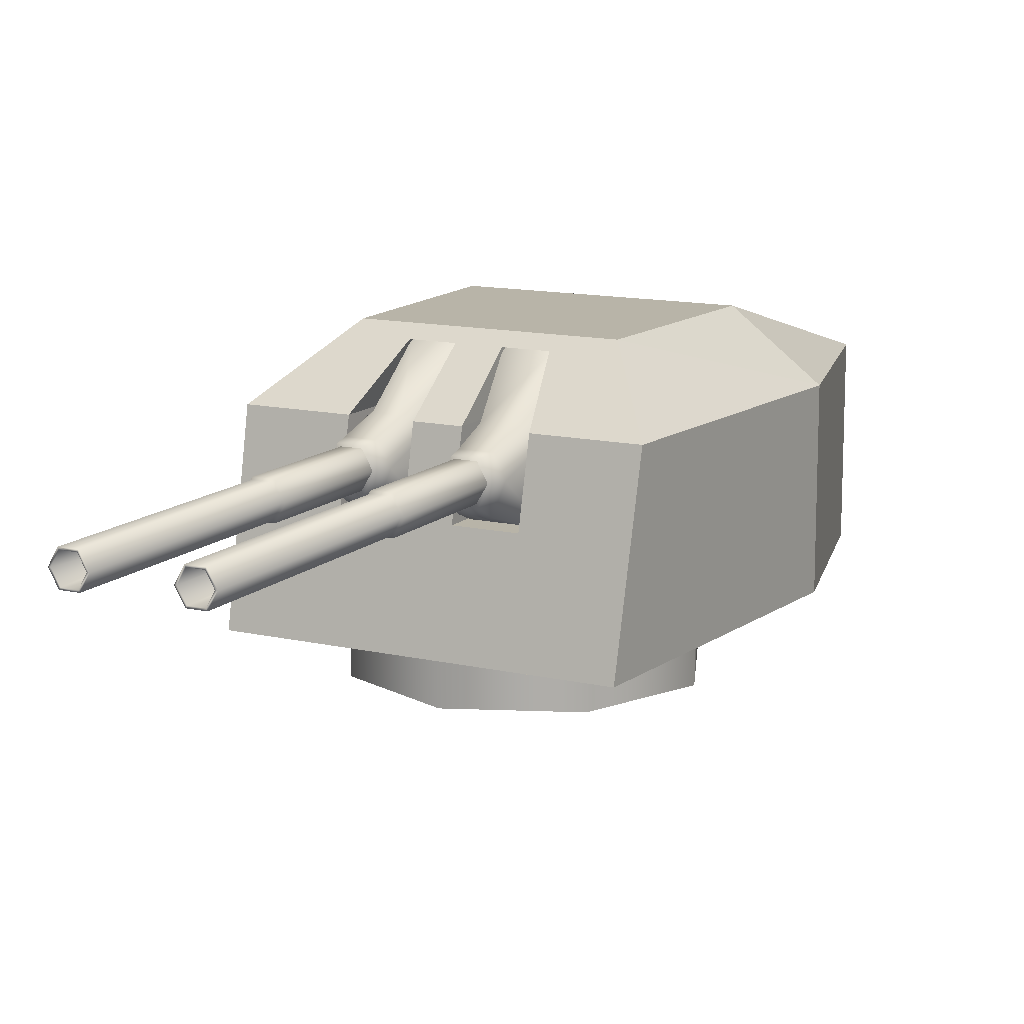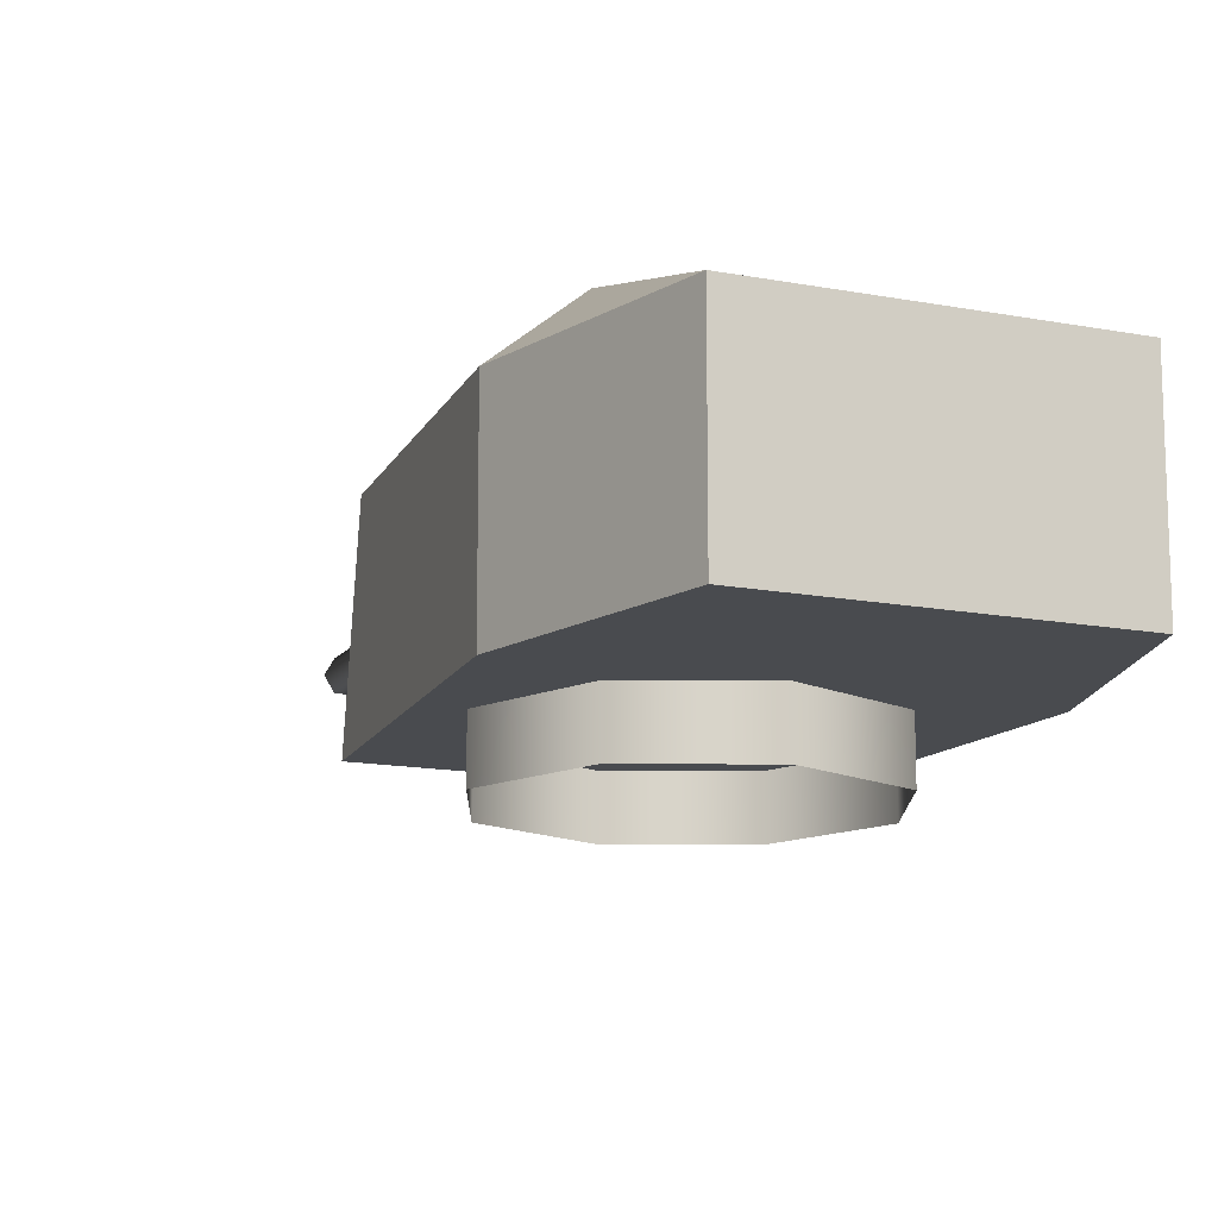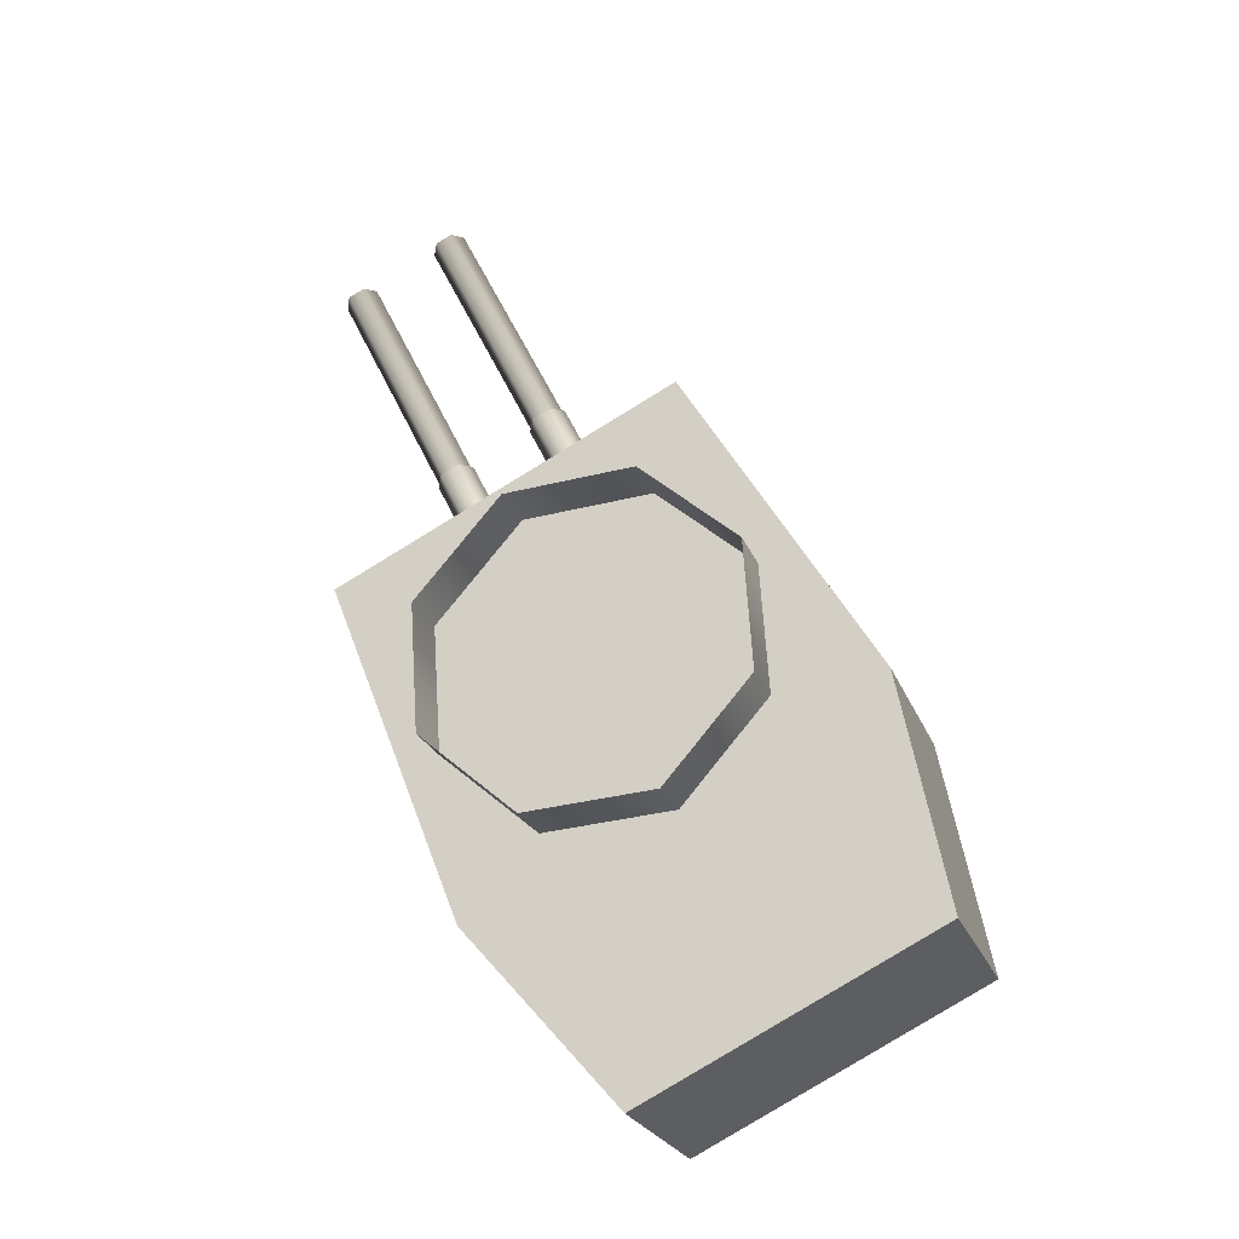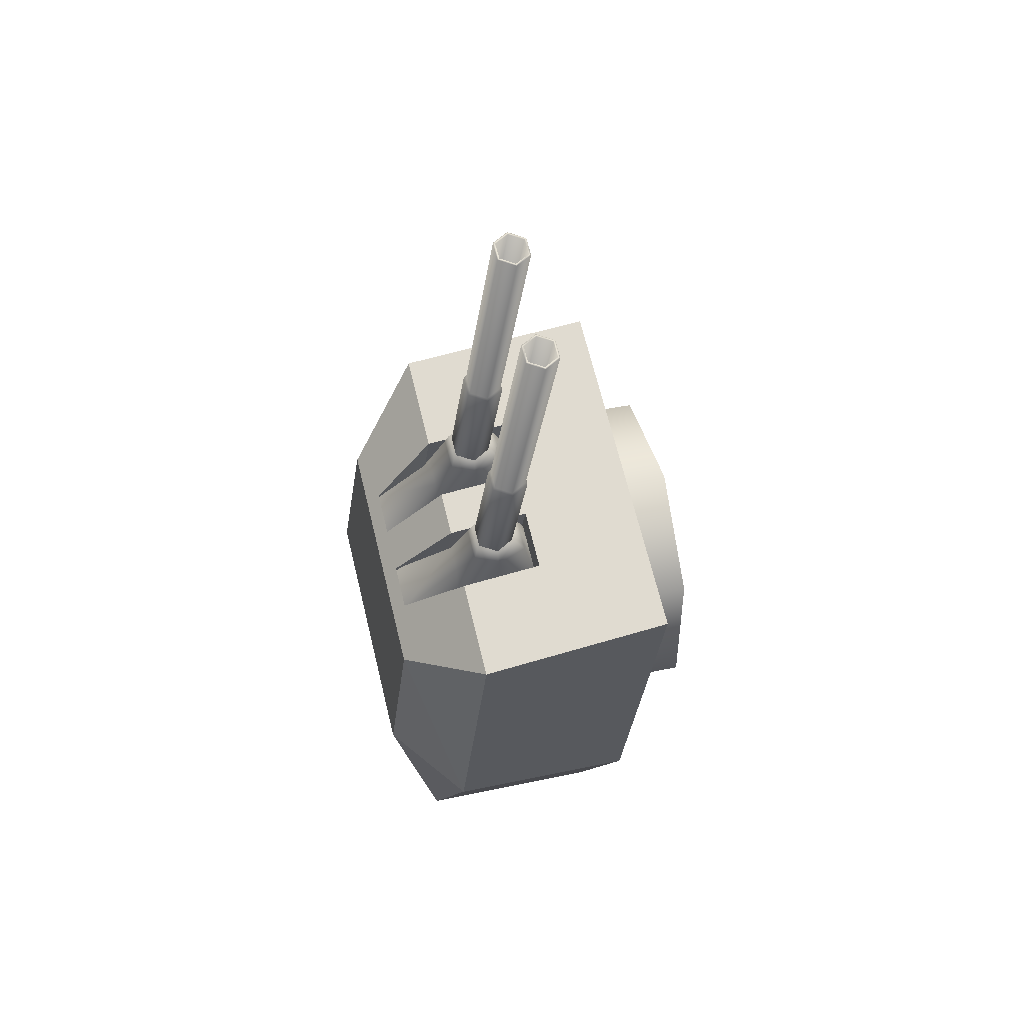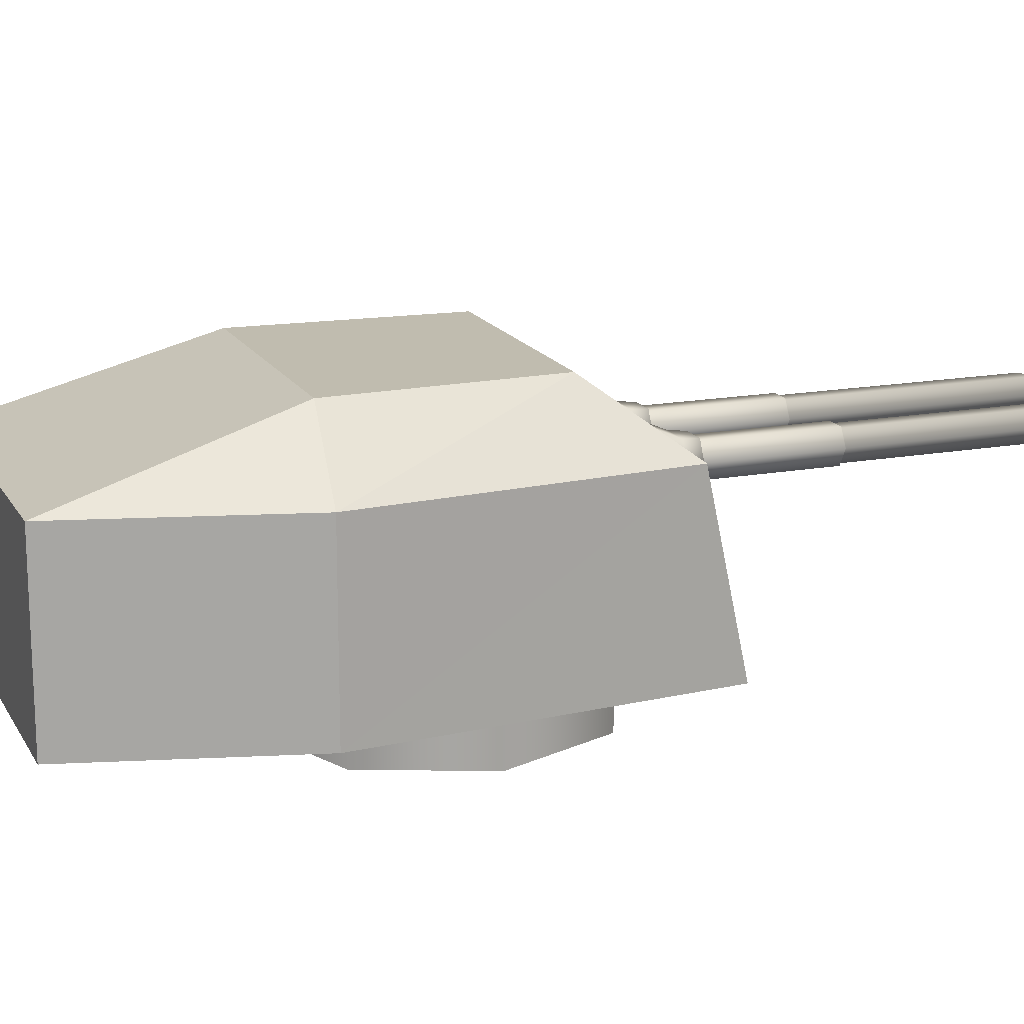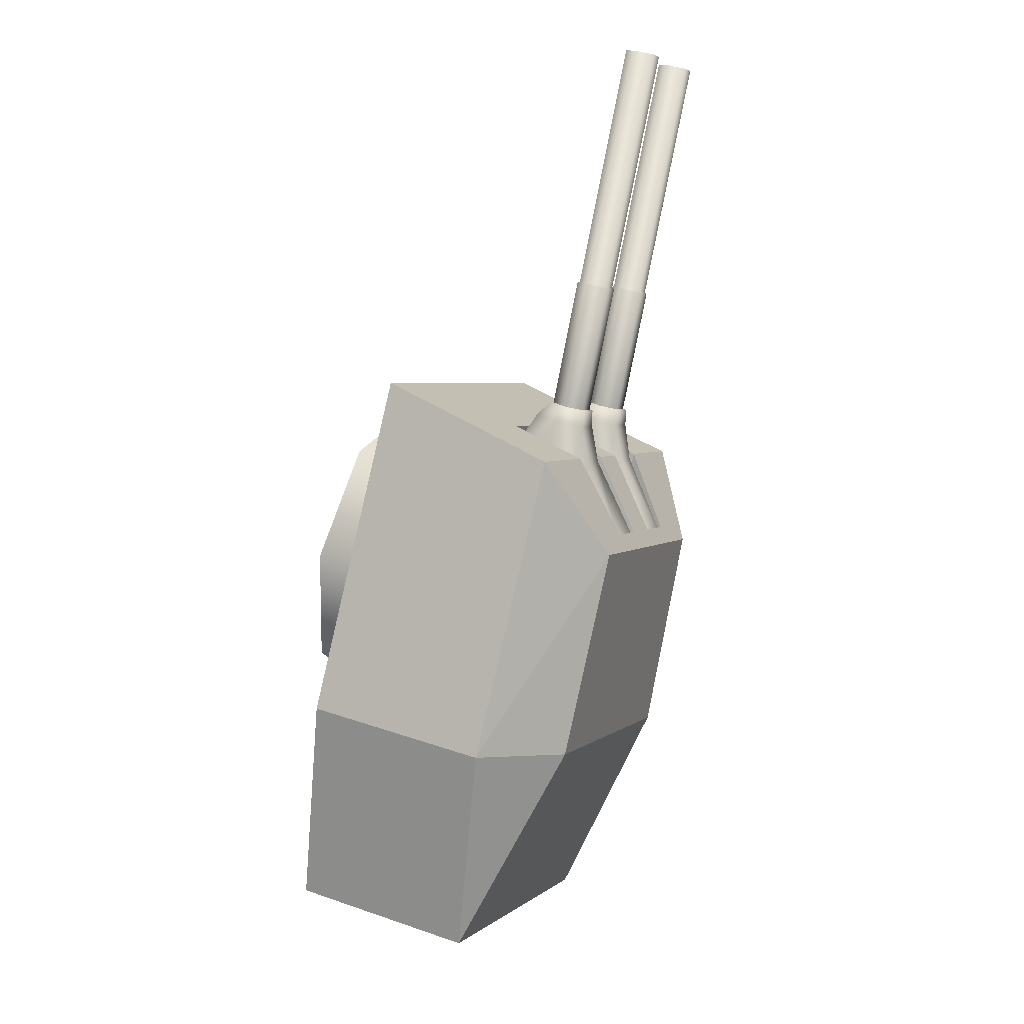
<metadata>
{"format":"obj","ext":"obj","renderer":"f3d","projection":"perspective","resolution":1024,"background":"white","views":[{"elev":13.0,"azim":1.4,"up":"+Y"},{"elev":-14.0,"azim":130.5,"up":"+Y"},{"elev":-23.7,"azim":17.6,"up":"+Z"},{"elev":39.1,"azim":-105.2,"up":"+Z"},{"elev":16.3,"azim":-137.1,"up":"+Y"},{"elev":32.3,"azim":115.8,"up":"+Z"}]}
</metadata>
<code>
o Gun_Z39_main_barrel_Circle.005
v 39.5 6.756 1.127
v 39.53 6.729 0.5231
v 39.29 6.606 1.419
v 39.47 6.299 0.6709
v 39.19 6.382 1.38
v 39.58 6.606 1.563
v 39.68 6.382 1.62
v 39.47 6.189 1.714
v 39.57 6.072 1.577
v 39.8 7.284 0.4258
v 40.06 6.299 0.9668
v 40.13 6.729 0.8201
v 39.99 5.869 1.114
v 39.3 6.072 1.44
v 39.4 5.869 0.8187
v 39.73 6.756 1.243
v 40.23 7.284 0.6385
v 39.56 6.388 1.748
v 39.48 6.588 1.702
v 39.17 6.388 1.555
v 39.25 6.189 1.604
v 39.25 6.588 1.587
v 37.61 6.254 5.019
v 39.43 6.254 1.686
v 39.29 6.254 1.617
v 37.61 6.523 5.019
v 39.22 6.388 1.583
v 39.29 6.523 1.617
v 37.82 6.388 5.122
v 39.43 6.523 1.686
v 39.5 6.388 1.72
v 37.75 6.254 5.088
v 37.54 6.388 4.985
v 37.75 6.523 5.088
v 37.84 6.388 5.133
v 37.6 6.234 5.014
v 37.6 6.543 5.014
v 37.76 6.234 5.093
v 37.52 6.388 4.974
v 37.76 6.543 5.093
v 38.85 6.234 2.883
v 38.61 6.388 2.765
v 38.85 6.543 2.883
v 38.93 6.388 2.923
v 38.69 6.234 2.804
v 38.69 6.543 2.804
v 38.96 6.388 2.918
v 38.69 6.215 2.784
v 38.69 6.562 2.784
v 38.87 6.215 2.873
v 38.6 6.388 2.74
v 38.87 6.562 2.873
v 39.46 6.215 1.68
v 39.19 6.388 1.546
v 39.46 6.562 1.68
v 39.55 6.388 1.724
v 39.28 6.215 1.591
v 39.28 6.562 1.591
v 40.64 6.756 1.693
v 40.54 6.606 2.035
v 41.1 6.729 1.3
v 40.63 6.382 2.09
v 41.03 6.299 1.444
v 40.25 6.606 1.891
v 40.2 6.189 2.073
v 40.14 6.382 1.85
v 40.24 6.072 1.909
v 41.02 7.284 1.027
v 40.43 6.299 1.148
v 40.5 6.729 1.003
v 40.52 6.072 2.045
v 40.36 5.869 1.294
v 40.95 5.869 1.589
v 40.41 6.756 1.577
v 40.59 7.284 0.8141
v 40.12 6.388 2.026
v 40.51 6.388 2.218
v 40.2 6.588 2.058
v 40.42 6.189 2.183
v 40.43 6.588 2.174
v 40.24 6.254 2.088
v 38.7 6.254 5.558
v 40.38 6.254 2.156
v 40.45 6.388 2.191
v 38.7 6.523 5.558
v 40.38 6.523 2.156
v 40.24 6.523 2.088
v 38.49 6.388 5.455
v 40.17 6.388 2.053
v 38.56 6.254 5.489
v 38.77 6.388 5.593
v 38.56 6.523 5.489
v 38.47 6.388 5.445
v 38.79 6.388 5.603
v 38.71 6.543 5.563
v 38.55 6.234 5.484
v 38.55 6.543 5.484
v 39.64 6.234 3.274
v 38.71 6.234 5.563
v 39.88 6.388 3.393
v 39.64 6.543 3.274
v 39.56 6.388 3.235
v 39.8 6.234 3.354
v 39.8 6.543 3.354
v 39.55 6.388 3.21
v 39.82 6.215 3.343
v 39.82 6.562 3.343
v 39.91 6.388 3.388
v 39.64 6.562 3.254
v 40.23 6.215 2.061
v 39.64 6.215 3.254
v 40.5 6.388 2.195
v 40.23 6.562 2.061
v 40.14 6.388 2.017
v 40.41 6.215 2.15
v 40.41 6.562 2.15
v 38.4 6.722 0.6241
v 39.53 4.837 -2.281
v 38.24 4.837 1.012
v 41.01 6.722 -3.973
v 42.4 4.837 -3.288
v 41.01 4.837 -3.973
v 40.17 7.27 0.7079
v 40.11 6.722 0.8125
v 39.85 6.722 1.343
v 41.43 4.837 -1.34
v 39.53 6.722 -2.281
v 40.22 7.386 -1.842
v 39.35 7.386 0.1322
v 42.4 6.722 -3.288
v 41.39 7.386 -1.259
v 39.3 6.722 1.07
v 39.35 7.386 0.1322
v 38.4 6.722 0.6241
v 38.24 4.837 1.012
v 39.13 4.837 1.451
v 40.06 6.722 1.445
v 40.24 7.386 0.5726
v 39.85 6.722 1.343
v 39.67 4.837 1.72
v 39.87 4.837 1.819
v 39.77 5.929 1.502
v 39.13 4.837 1.451
v 39.67 4.837 1.72
v 39.88 7.386 0.3932
v 39.78 7.27 0.512
v 39.56 6.722 0.5389
v 39.81 7.27 0.4492
v 39.98 5.929 1.083
v 39.3 6.722 1.07
v 39.43 5.929 0.8112
v 39.23 5.929 1.23
v 40.2 7.27 0.6452
v 43.34 4.837 -0.3979
v 41.71 6.722 2.266
v 41.5 4.837 2.625
v 43.78 6.722 -2.602
v 43.78 4.837 -2.602
v 40.52 6.722 1.016
v 40.57 7.27 0.905
v 40.26 6.722 1.547
v 43.34 6.722 -0.3979
v 42.57 7.386 -0.6765
v 41.53 7.386 1.209
v 41.53 7.386 1.209
v 40.81 6.722 1.82
v 41.71 6.722 2.266
v 40.44 7.386 0.6704
v 41.5 4.837 2.625
v 40.61 4.837 2.187
v 40.64 7.386 0.7682
v 40.26 6.722 1.547
v 40.07 4.837 1.918
v 40.61 4.837 2.187
v 40.18 5.929 1.703
v 40.07 4.837 1.918
v 41 7.386 0.9476
v 40.97 7.27 1.101
v 41.08 6.722 1.29
v 40.81 6.722 1.82
v 40.39 5.929 1.284
v 40.94 5.929 1.556
v 40.73 5.929 1.974
v 40.6 7.27 0.8422
v 41 7.27 1.038
v 39.87 4.837 1.819
v 39.88 7.386 0.3932
v 40.44 7.386 0.6704
v 40.24 7.386 0.5726
v 41 7.386 0.9476
v 40.64 7.386 0.7682
v 39.32 4.864 -0.7185
v 39.24 4.291 0.5184
v 39.24 4.864 0.5184
v 41.49 4.864 -1.452
v 40.25 4.291 -1.535
v 40.25 4.864 -1.535
v 40.05 4.291 1.452
v 40.05 4.864 1.452
v 39.32 4.291 -0.7185
v 41.29 4.291 1.535
v 42.22 4.864 0.7184
v 41.29 4.864 1.535
v 42.3 4.291 -0.5185
v 42.3 4.864 -0.5185
v 42.22 4.291 0.7184
v 41.49 4.291 -1.452
f 117 118 119
f 120 121 122
f 123 124 125
f 122 126 118
f 126 119 118
f 127 122 118
f 120 127 128
f 127 129 128
f 130 128 131
f 132 133 134
f 129 131 128
f 132 135 136
f 137 138 139
f 137 140 141
f 142 143 144
f 123 145 146
f 146 147 148
f 125 149 142
f 150 151 147
f 142 151 152
f 146 153 123
f 124 148 147
f 154 155 156
f 121 157 158
f 159 160 161
f 126 158 154
f 156 126 154
f 158 162 154
f 157 163 162
f 162 164 155
f 130 163 157
f 165 166 167
f 164 131 168
f 169 166 170
f 171 137 172
f 173 137 141
f 174 175 176
f 177 160 178
f 178 179 180
f 181 161 175
f 180 182 183
f 182 175 183
f 184 178 160
f 185 184 159
f 117 127 118
f 120 130 121
f 123 153 124
f 122 121 126
f 126 186 119
f 127 120 122
f 127 117 129
f 130 120 128
f 132 187 133
f 129 168 131
f 132 134 135
f 137 188 138
f 137 139 140
f 142 152 143
f 123 189 145
f 146 150 147
f 125 124 149
f 150 152 151
f 142 149 151
f 146 148 153
f 147 151 124
f 151 149 124
f 124 153 148
f 154 162 155
f 121 130 157
f 159 184 160
f 126 121 158
f 156 186 126
f 158 157 162
f 162 163 164
f 130 131 163
f 165 190 166
f 164 163 131
f 169 167 166
f 171 188 137
f 173 172 137
f 174 183 175
f 177 191 160
f 178 185 179
f 181 159 161
f 180 179 182
f 182 181 175
f 184 185 178
f 181 182 159
f 182 179 159
f 179 185 159
f 1 2 3
f 2 4 5
f 6 1 3
f 7 8 9
f 10 2 1
f 11 12 7
f 13 14 15
f 12 16 6
f 4 15 5
f 10 16 17
f 16 12 17
f 13 7 9
f 6 18 7
f 7 13 11
f 5 15 14
f 5 3 2
f 7 12 6
f 19 20 18
f 18 21 8
f 14 8 21
f 3 20 22
f 6 22 19
f 5 21 20
f 23 24 25
f 26 27 28
f 29 30 31
f 32 31 24
f 33 25 27
f 34 28 30
f 32 35 29
f 33 36 23
f 34 37 26
f 23 38 32
f 26 39 33
f 29 40 34
f 36 41 38
f 37 42 39
f 35 43 40
f 38 44 35
f 39 45 36
f 40 46 37
f 41 47 44
f 42 48 45
f 43 49 46
f 41 48 50
f 46 51 42
f 44 52 43
f 48 53 50
f 49 54 51
f 47 55 52
f 50 56 47
f 51 57 48
f 52 58 49
f 59 60 61
f 61 62 63
f 59 64 60
f 65 66 67
f 68 59 61
f 69 66 70
f 71 72 73
f 70 64 74
f 63 62 73
f 74 68 75
f 74 75 70
f 72 67 66
f 76 64 66
f 66 69 72
f 62 71 73
f 62 61 60
f 66 64 70
f 77 78 76
f 79 76 65
f 71 65 67
f 60 77 62
f 64 80 60
f 62 79 71
f 81 82 83
f 84 85 86
f 87 88 89
f 89 90 81
f 83 91 84
f 86 92 87
f 93 90 88
f 82 94 91
f 95 92 85
f 96 82 90
f 94 85 91
f 97 88 92
f 98 99 96
f 100 95 94
f 101 93 97
f 102 96 93
f 103 94 99
f 104 97 95
f 105 98 102
f 106 100 103
f 107 101 104
f 98 106 103
f 108 104 100
f 109 102 101
f 110 106 111
f 112 107 108
f 113 105 109
f 114 111 105
f 115 108 106
f 116 109 107
f 6 16 1
f 7 18 8
f 13 9 14
f 10 1 16
f 6 19 18
f 19 22 20
f 18 20 21
f 14 9 8
f 3 5 20
f 6 3 22
f 5 14 21
f 23 32 24
f 26 33 27
f 29 34 30
f 32 29 31
f 33 23 25
f 34 26 28
f 32 38 35
f 33 39 36
f 34 40 37
f 23 36 38
f 26 37 39
f 29 35 40
f 36 45 41
f 37 46 42
f 35 44 43
f 38 41 44
f 39 42 45
f 40 43 46
f 41 50 47
f 42 51 48
f 43 52 49
f 41 45 48
f 46 49 51
f 44 47 52
f 48 57 53
f 49 58 54
f 47 56 55
f 50 53 56
f 51 54 57
f 52 55 58
f 59 74 64
f 65 76 66
f 71 67 72
f 74 59 68
f 76 78 64
f 77 80 78
f 79 77 76
f 71 79 65
f 60 80 77
f 64 78 80
f 62 77 79
f 81 90 82
f 84 91 85
f 87 92 88
f 89 88 90
f 83 82 91
f 86 85 92
f 93 96 90
f 82 99 94
f 95 97 92
f 96 99 82
f 94 95 85
f 97 93 88
f 98 103 99
f 100 104 95
f 101 102 93
f 102 98 96
f 103 100 94
f 104 101 97
f 105 111 98
f 106 108 100
f 107 109 101
f 98 111 106
f 108 107 104
f 109 105 102
f 110 115 106
f 112 116 107
f 113 114 105
f 114 110 111
f 115 112 108
f 116 113 109
f 192 193 194
f 195 196 197
f 194 198 199
f 197 200 192
f 201 202 203
f 204 195 205
f 198 203 199
f 206 205 202
f 192 200 193
f 195 207 196
f 194 193 198
f 197 196 200
f 201 206 202
f 204 207 195
f 198 201 203
f 206 204 205

</code>
